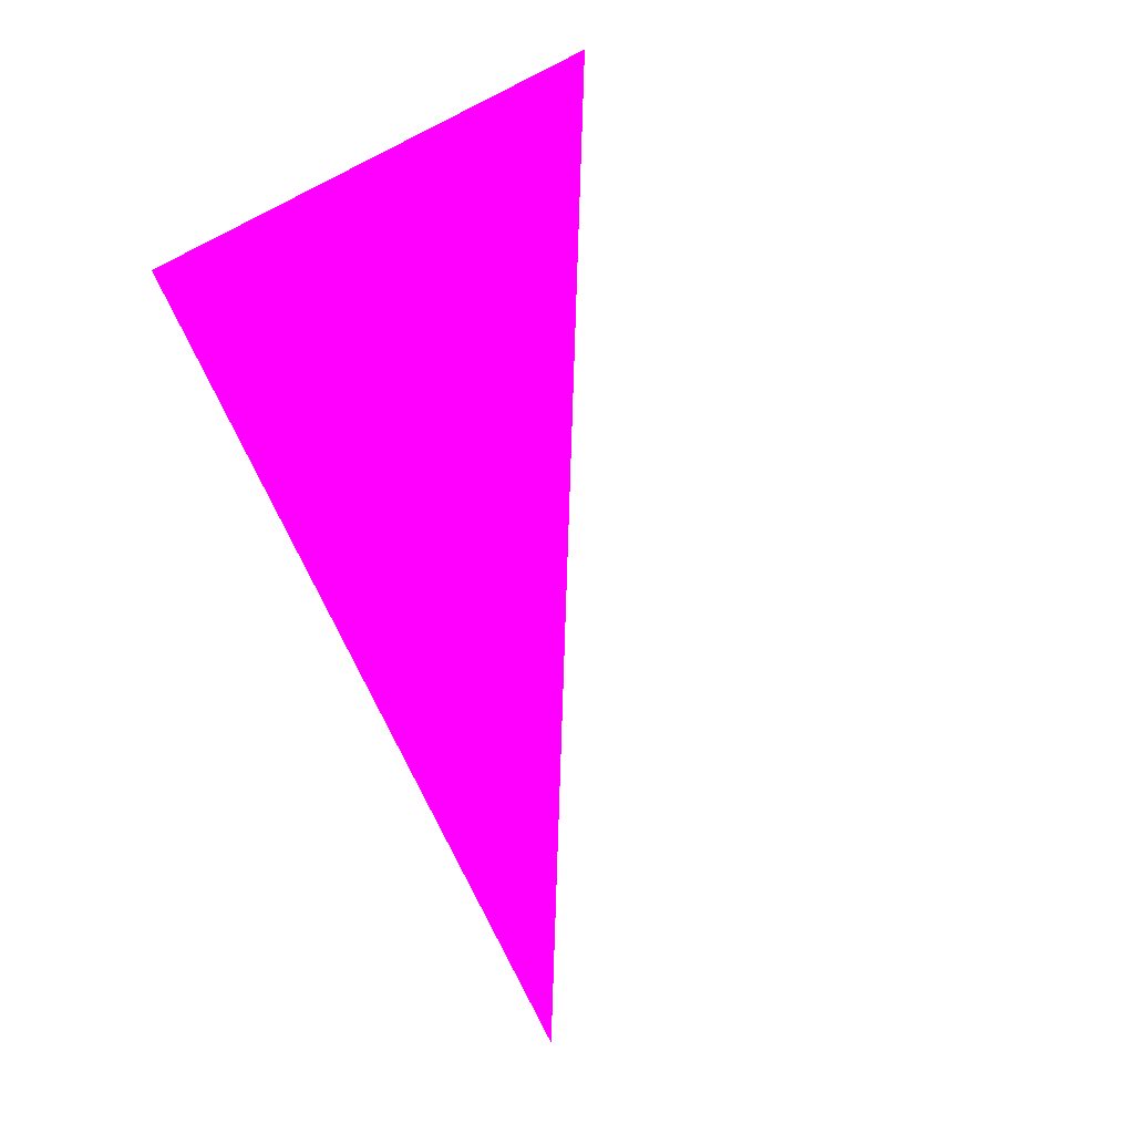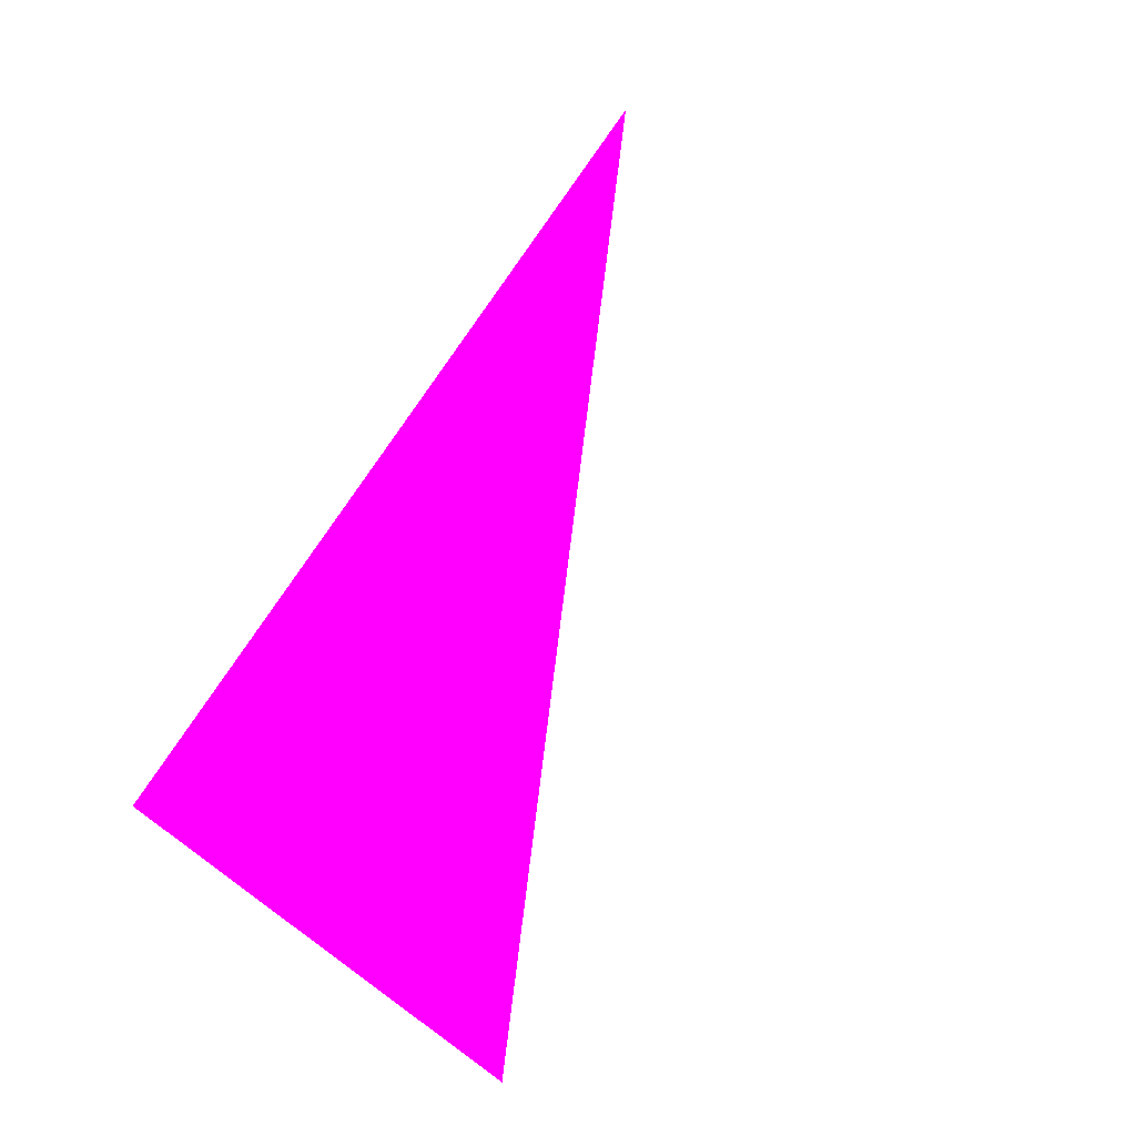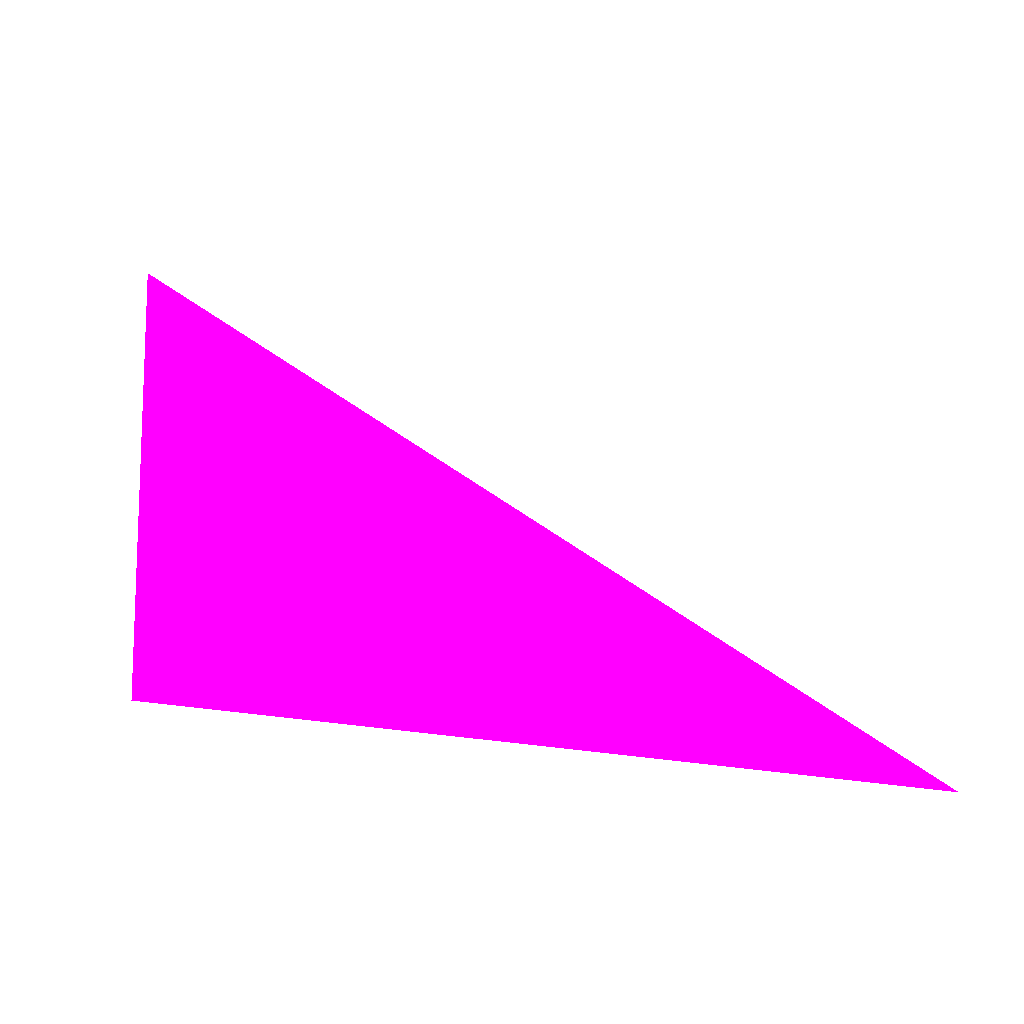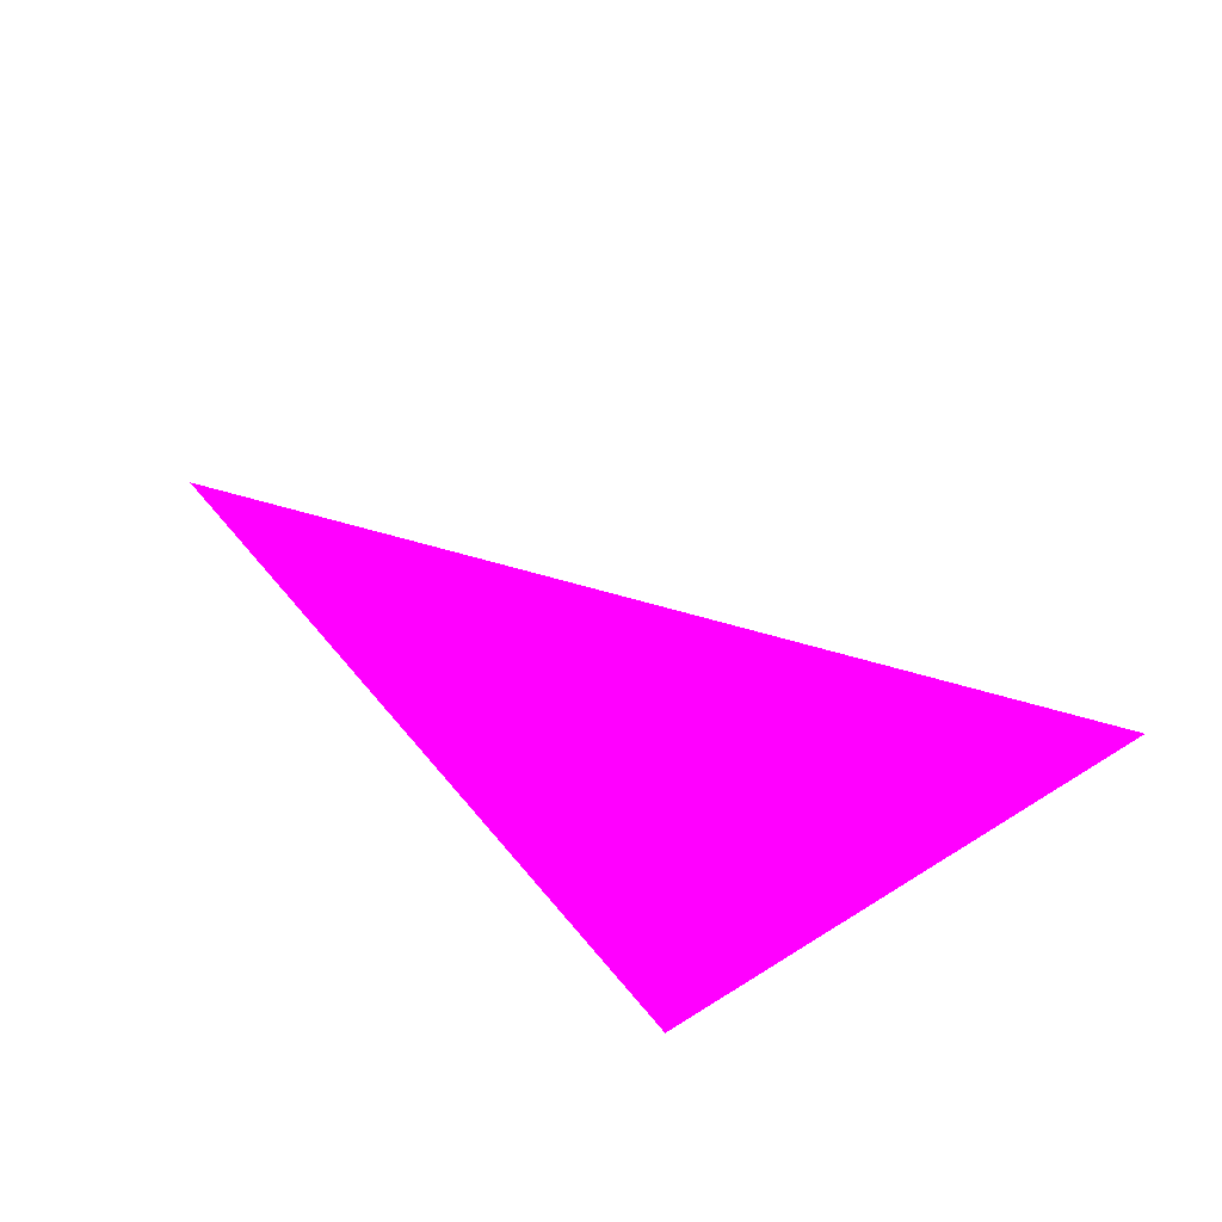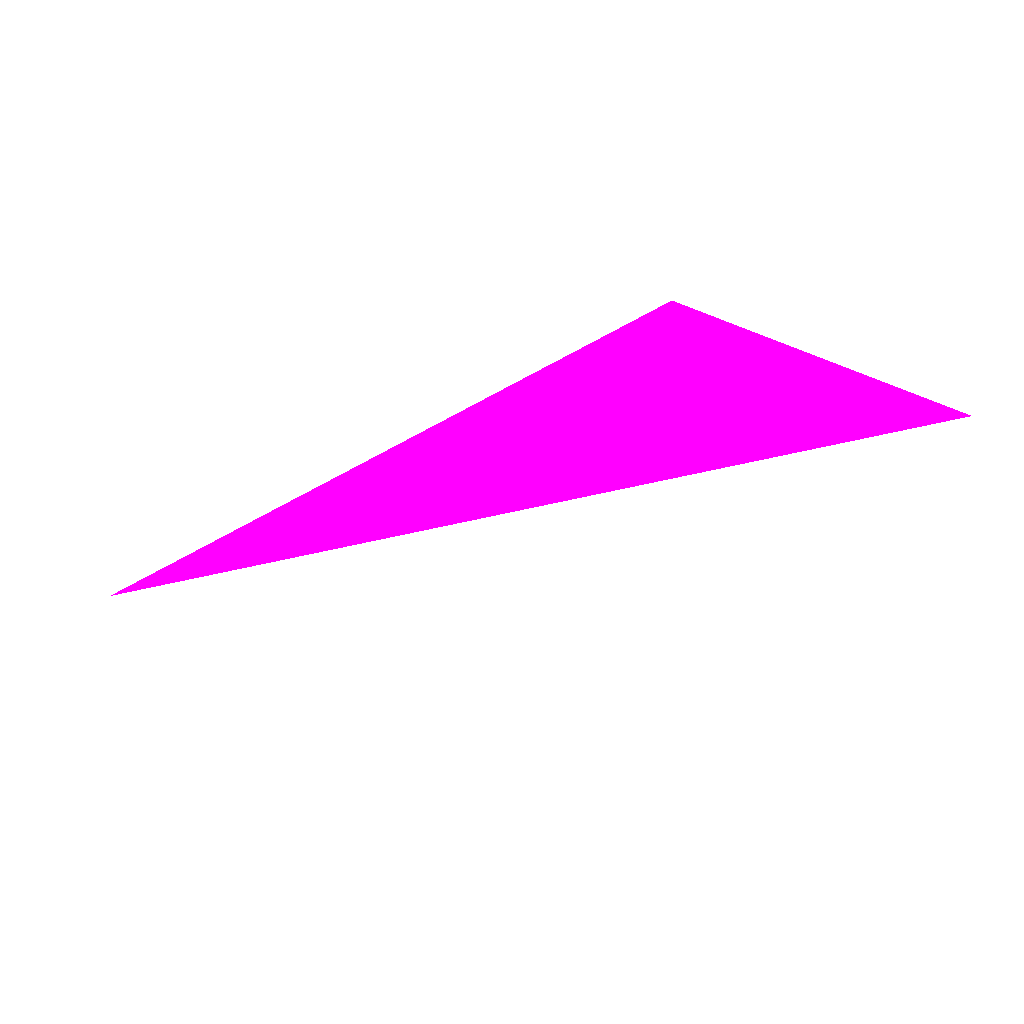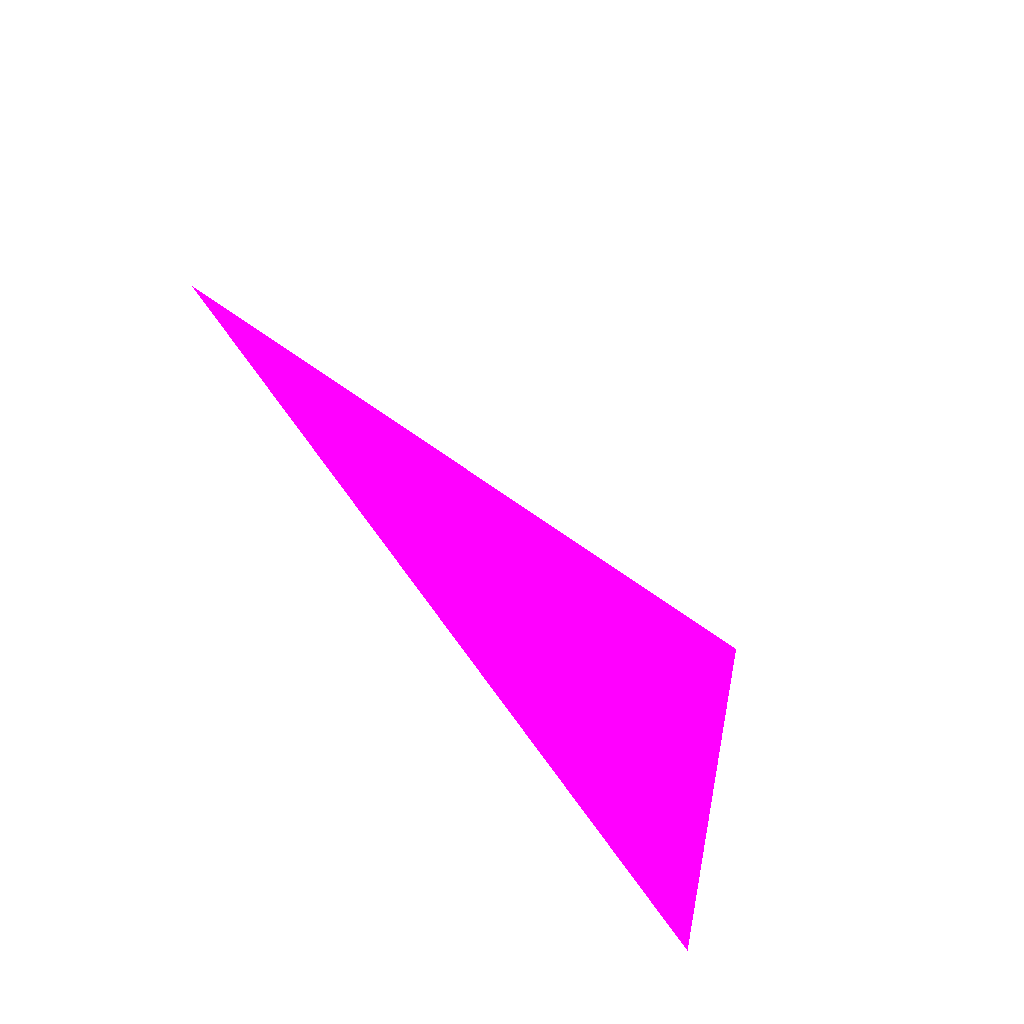
<metadata>
{"format":"obj","ext":"obj","renderer":"f3d","projection":"perspective","resolution":1024,"background":"white","views":[{"elev":-77.5,"azim":-64.9,"up":"+Y"},{"elev":77.9,"azim":-56.1,"up":"+Y"},{"elev":9.8,"azim":22.4,"up":"+Z"},{"elev":33.1,"azim":-122.5,"up":"+Y"},{"elev":-28.9,"azim":-134.0,"up":"+Y"},{"elev":-54.2,"azim":121.5,"up":"+Z"}]}
</metadata>
<code>
o geometry_0
v 6.125e+05 5.855e+06 648 1 0 1
v 6.126e+05 5.855e+06 648 1 0 1
v 6.125e+05 5.855e+06 664 1 0 1
f 1 2 3

</code>
